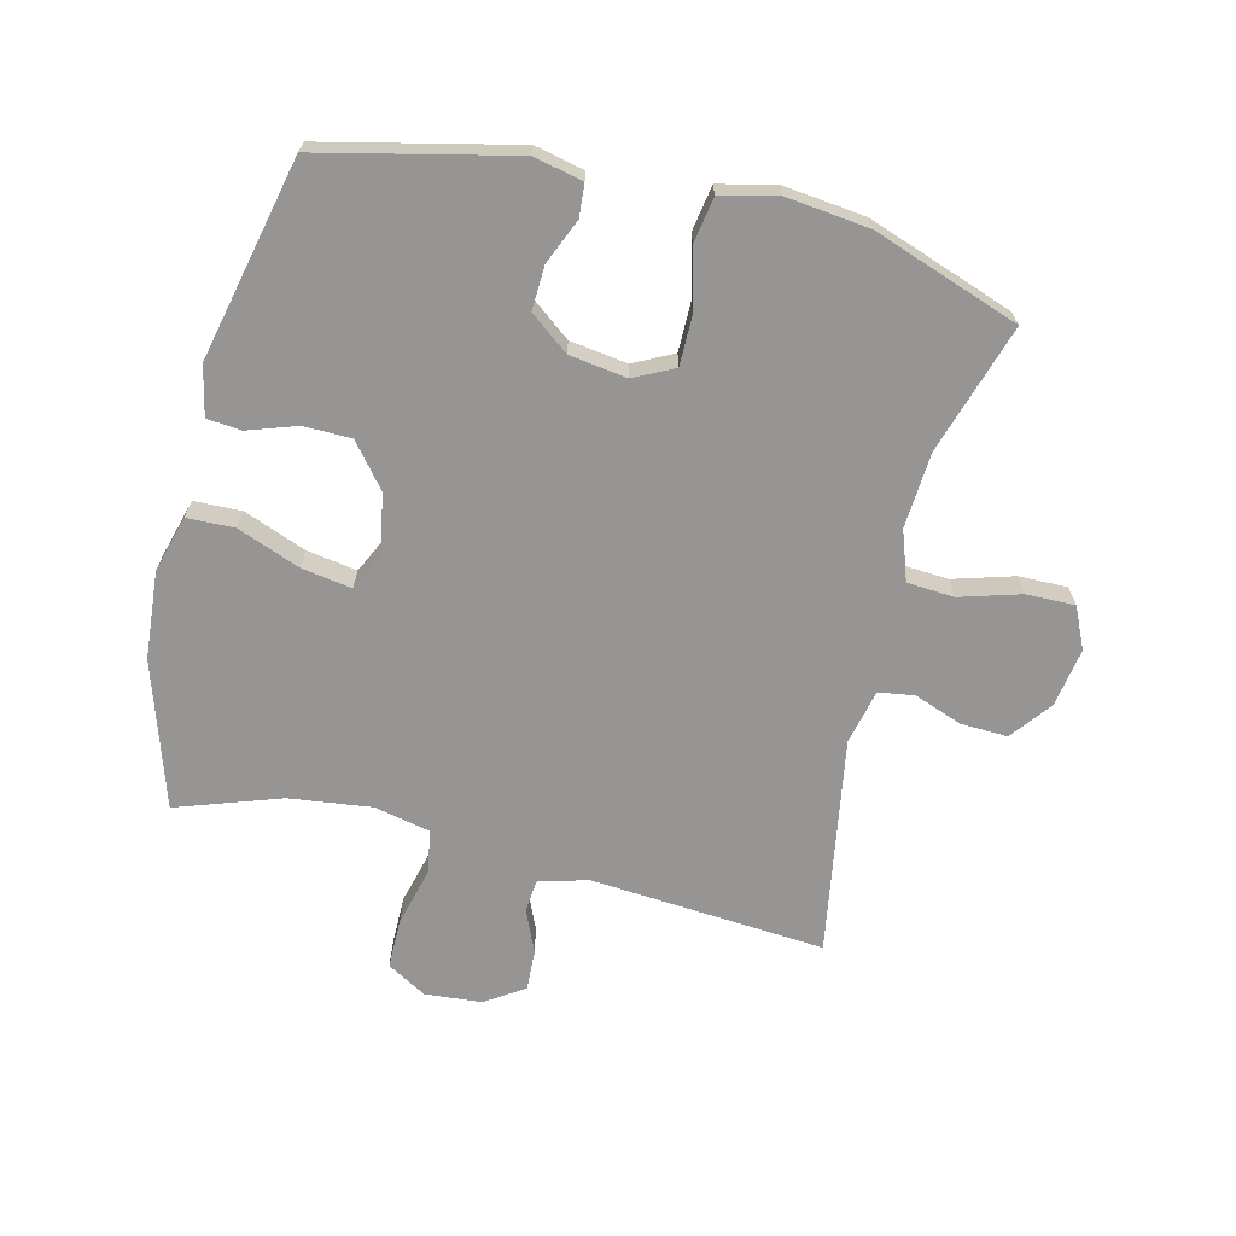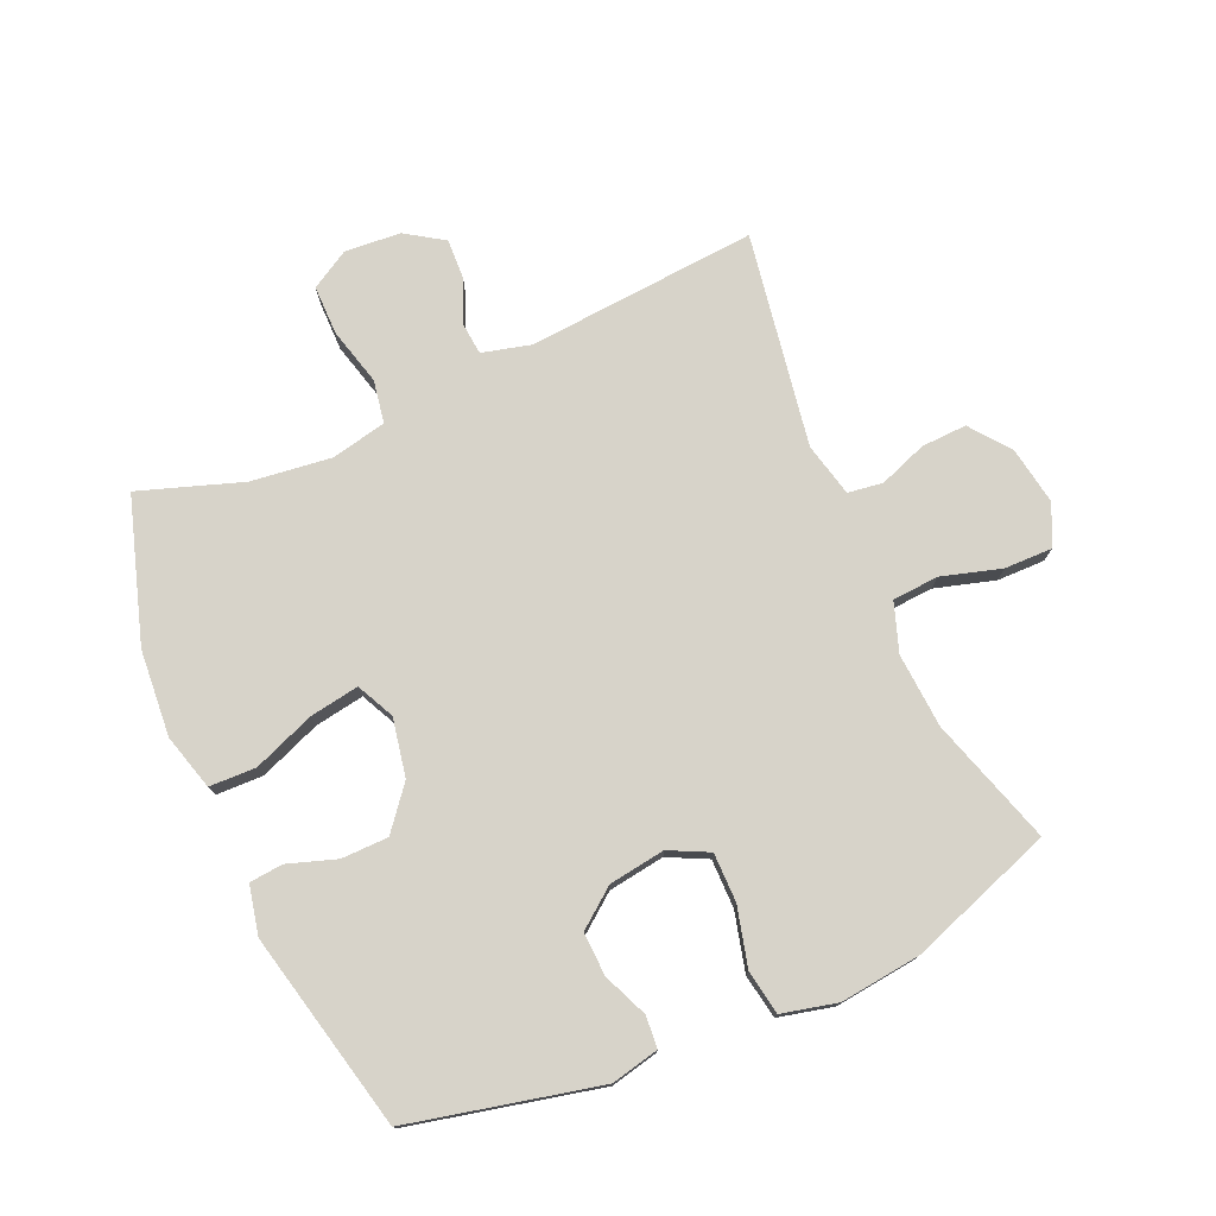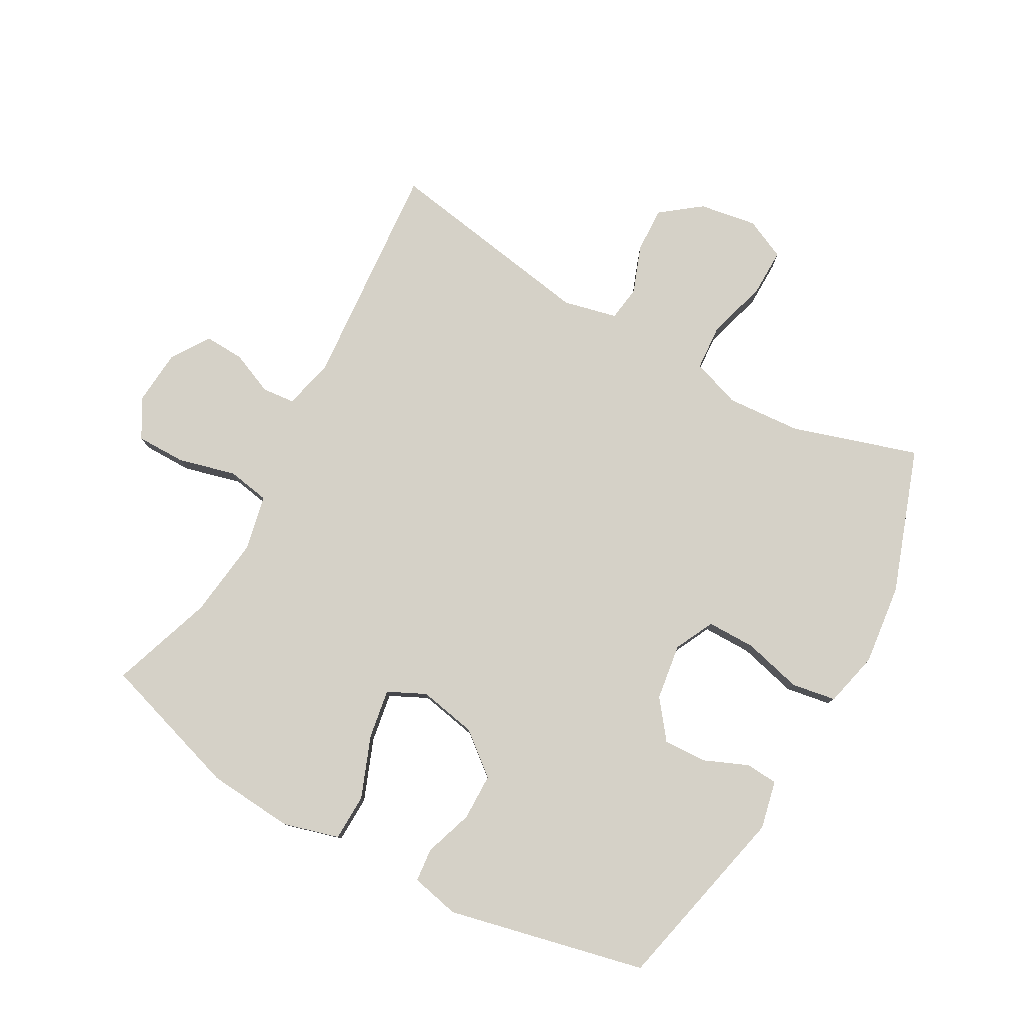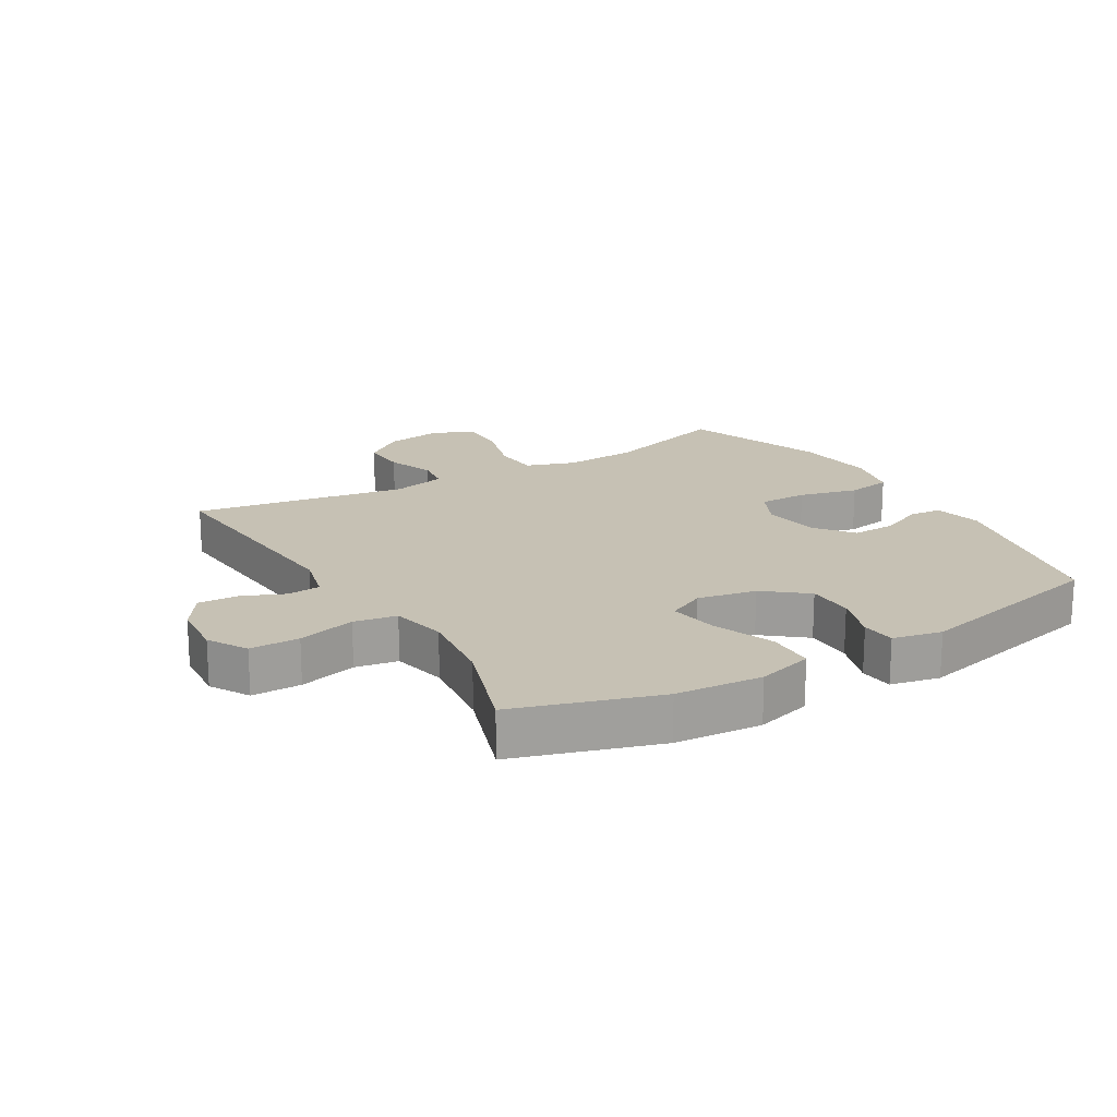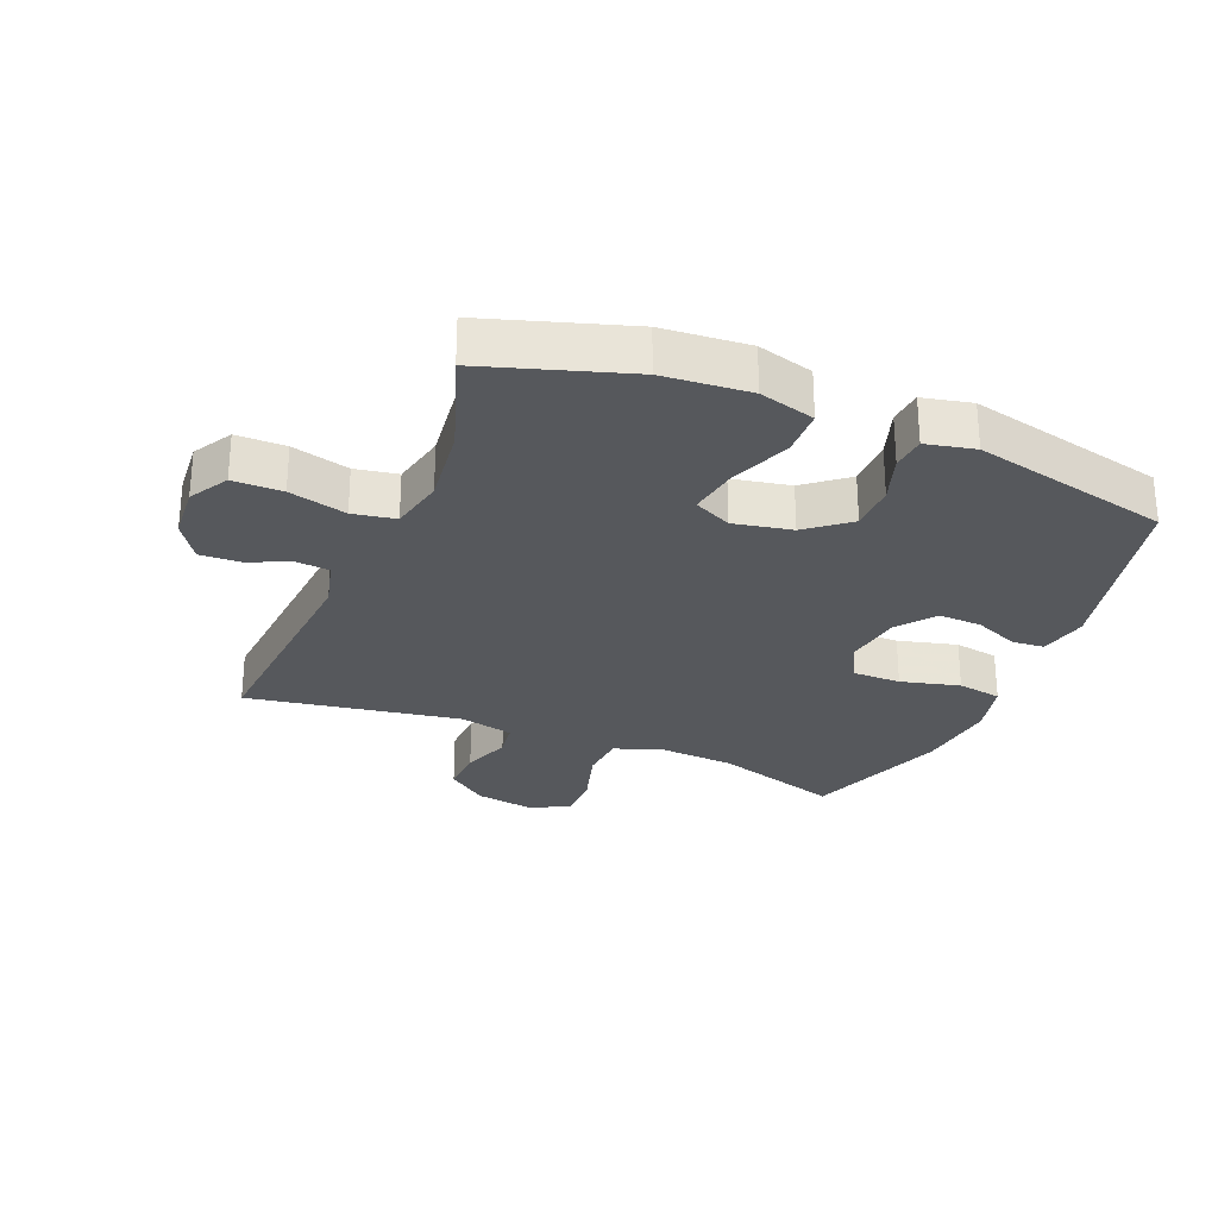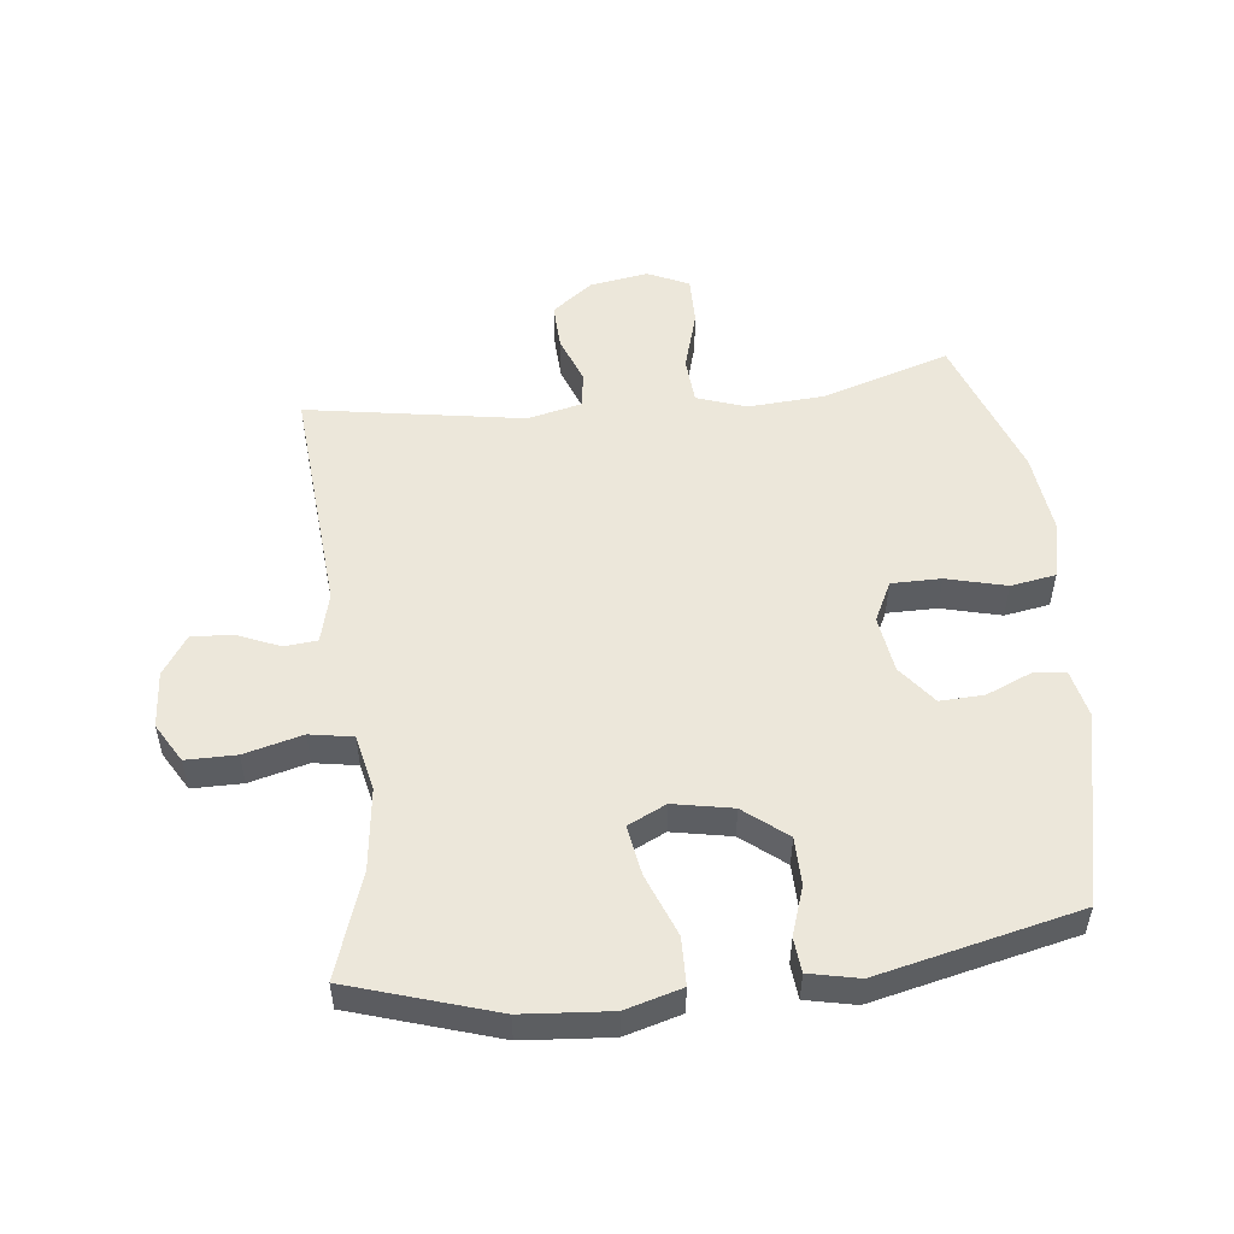
<metadata>
{"format":"obj","ext":"obj","renderer":"f3d","projection":"perspective","resolution":1024,"background":"white","views":[{"elev":-67.5,"azim":-103.7,"up":"+Y"},{"elev":76.2,"azim":-113.8,"up":"+Y"},{"elev":79.2,"azim":-150.9,"up":"+Y"},{"elev":18.6,"azim":149.2,"up":"+Y"},{"elev":-27.8,"azim":157.6,"up":"+Y"},{"elev":52.3,"azim":173.5,"up":"+Y"}]}
</metadata>
<code>
v 0.5 0.07 -0.5
v 0.272 0.07 -0.572
v 0.134 0.07 -0.583
v 0.045 0.07 -0.558
v 0.043 0.07 -0.483
v 0.081 0.07 -0.385
v 0.094 0.07 -0.306
v 0.034 0.07 -0.277
v -0.059 0.07 -0.295
v -0.126 0.07 -0.349
v -0.127 0.07 -0.424
v -0.101 0.07 -0.501
v -0.106 0.07 -0.555
v -0.184 0.07 -0.572
v -0.5 0.07 -0.5
v -0.569 0.07 -0.198
v -0.552 0.07 -0.121
v -0.501 0.07 -0.117
v -0.43 0.07 -0.147
v -0.361 0.07 -0.15
v -0.314 0.07 -0.089
v -0.301 0.07 0.001
v -0.332 0.07 0.064
v -0.41 0.07 0.064
v -0.504 0.07 0.04
v -0.575 0.07 0.052
v -0.596 0.07 0.14
v -0.581 0.07 0.27
v -0.5 0.07 0.5
v -0.298 0.07 0.437
v -0.179 0.07 0.429
v -0.101 0.07 0.456
v -0.096 0.07 0.53
v -0.124 0.07 0.625
v -0.125 0.07 0.702
v -0.06 0.07 0.732
v 0.032 0.07 0.717
v 0.096 0.07 0.668
v 0.093 0.07 0.595
v 0.065 0.07 0.519
v 0.073 0.07 0.463
v 0.159 0.07 0.443
v 0.5 0.07 0.5
v 0.471 0.07 0.132
v 0.491 0.07 0.054
v 0.543 0.07 0.049
v 0.611 0.07 0.078
v 0.675 0.07 0.081
v 0.715 0.07 0.02
v 0.722 0.07 -0.069
v 0.686 0.07 -0.131
v 0.607 0.07 -0.131
v 0.515 0.07 -0.107
v 0.447 0.07 -0.119
v 0.428 0.07 -0.207
v 0.444 0.07 -0.336
v 0.5 0 -0.5
v 0.272 0 -0.572
v 0.134 0 -0.583
v 0.045 0 -0.558
v 0.043 0 -0.483
v 0.081 0 -0.385
v 0.094 0 -0.306
v 0.034 0 -0.277
v -0.059 0 -0.295
v -0.126 0 -0.349
v -0.127 0 -0.424
v -0.101 0 -0.501
v -0.106 0 -0.555
v -0.184 0 -0.572
v -0.5 0 -0.5
v -0.569 0 -0.198
v -0.552 0 -0.121
v -0.501 0 -0.117
v -0.43 0 -0.147
v -0.361 0 -0.15
v -0.314 0 -0.089
v -0.301 0 0.001
v -0.332 0 0.064
v -0.41 0 0.064
v -0.504 0 0.04
v -0.575 0 0.052
v -0.596 0 0.14
v -0.581 0 0.27
v -0.5 0 0.5
v -0.298 0 0.437
v -0.179 0 0.429
v -0.101 0 0.456
v -0.096 0 0.53
v -0.124 0 0.625
v -0.125 0 0.702
v -0.06 0 0.732
v 0.032 0 0.717
v 0.096 0 0.668
v 0.093 0 0.595
v 0.065 0 0.519
v 0.073 0 0.463
v 0.159 0 0.443
v 0.5 0 0.5
v 0.471 0 0.132
v 0.491 0 0.054
v 0.543 0 0.049
v 0.611 0 0.078
v 0.675 0 0.081
v 0.715 0 0.02
v 0.722 0 -0.069
v 0.686 0 -0.131
v 0.607 0 -0.131
v 0.515 0 -0.107
v 0.447 0 -0.119
v 0.428 0 -0.207
v 0.444 0 -0.336
f 50 51 52 53
f 50 53 54
f 49 50 54
f 46 47 48 49
f 45 46 49 54
f 44 45 54
f 42 43 44 54
f 41 42 54 55
f 37 38 39 40
f 37 40 41
f 36 37 41
f 33 34 35 36
f 32 33 36 41
f 31 32 41 55
f 27 28 29 30
f 24 25 26 27
f 23 24 27 30
f 22 23 30 31
f 16 17 18 19
f 16 19 20
f 15 16 20
f 14 15 20 21
f 11 12 13 14
f 10 11 14 21
f 3 4 5 6
f 3 6 7
f 56 1 2 3
f 56 3 7
f 55 56 7 8
f 31 55 8
f 22 31 8 9
f 9 10 21 22
f 109 108 107 106
f 110 109 106
f 110 106 105
f 105 104 103 102
f 110 105 102 101
f 110 101 100
f 110 100 99 98
f 111 110 98 97
f 96 95 94 93
f 97 96 93
f 97 93 92
f 92 91 90 89
f 97 92 89 88
f 111 97 88 87
f 86 85 84 83
f 83 82 81 80
f 86 83 80 79
f 87 86 79 78
f 75 74 73 72
f 76 75 72
f 76 72 71
f 77 76 71 70
f 70 69 68 67
f 77 70 67 66
f 62 61 60 59
f 63 62 59
f 59 58 57 112
f 63 59 112
f 64 63 112 111
f 64 111 87
f 65 64 87 78
f 78 77 66 65
f 1 57 58 2
f 2 58 59 3
f 3 59 60 4
f 4 60 61 5
f 5 61 62 6
f 6 62 63 7
f 7 63 64 8
f 8 64 65 9
f 9 65 66 10
f 10 66 67 11
f 11 67 68 12
f 12 68 69 13
f 13 69 70 14
f 14 70 71 15
f 15 71 72 16
f 16 72 73 17
f 17 73 74 18
f 18 74 75 19
f 19 75 76 20
f 20 76 77 21
f 21 77 78 22
f 22 78 79 23
f 23 79 80 24
f 24 80 81 25
f 25 81 82 26
f 26 82 83 27
f 27 83 84 28
f 28 84 85 29
f 29 85 86 30
f 30 86 87 31
f 31 87 88 32
f 32 88 89 33
f 33 89 90 34
f 34 90 91 35
f 35 91 92 36
f 36 92 93 37
f 37 93 94 38
f 38 94 95 39
f 39 95 96 40
f 40 96 97 41
f 41 97 98 42
f 42 98 99 43
f 43 99 100 44
f 44 100 101 45
f 45 101 102 46
f 46 102 103 47
f 47 103 104 48
f 48 104 105 49
f 49 105 106 50
f 50 106 107 51
f 51 107 108 52
f 52 108 109 53
f 53 109 110 54
f 54 110 111 55
f 55 111 112 56
f 56 112 57 1

</code>
